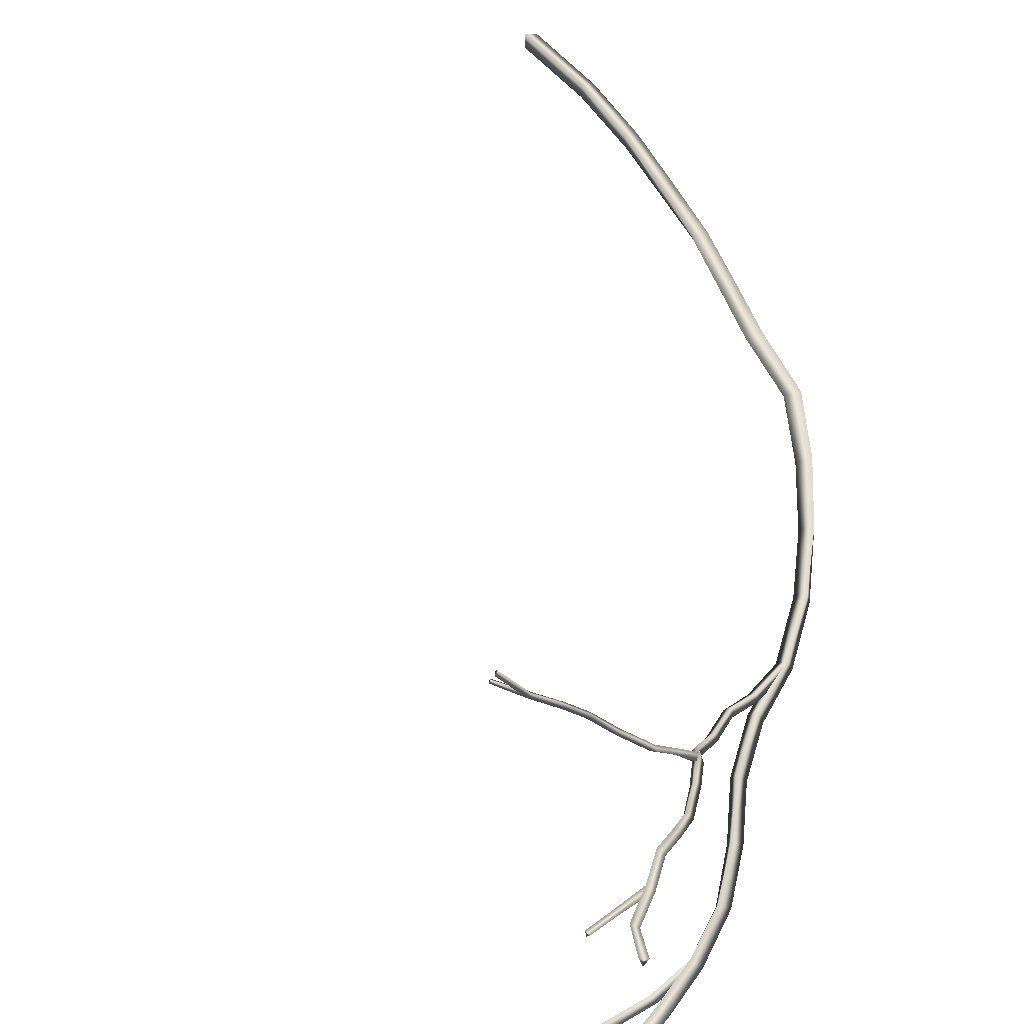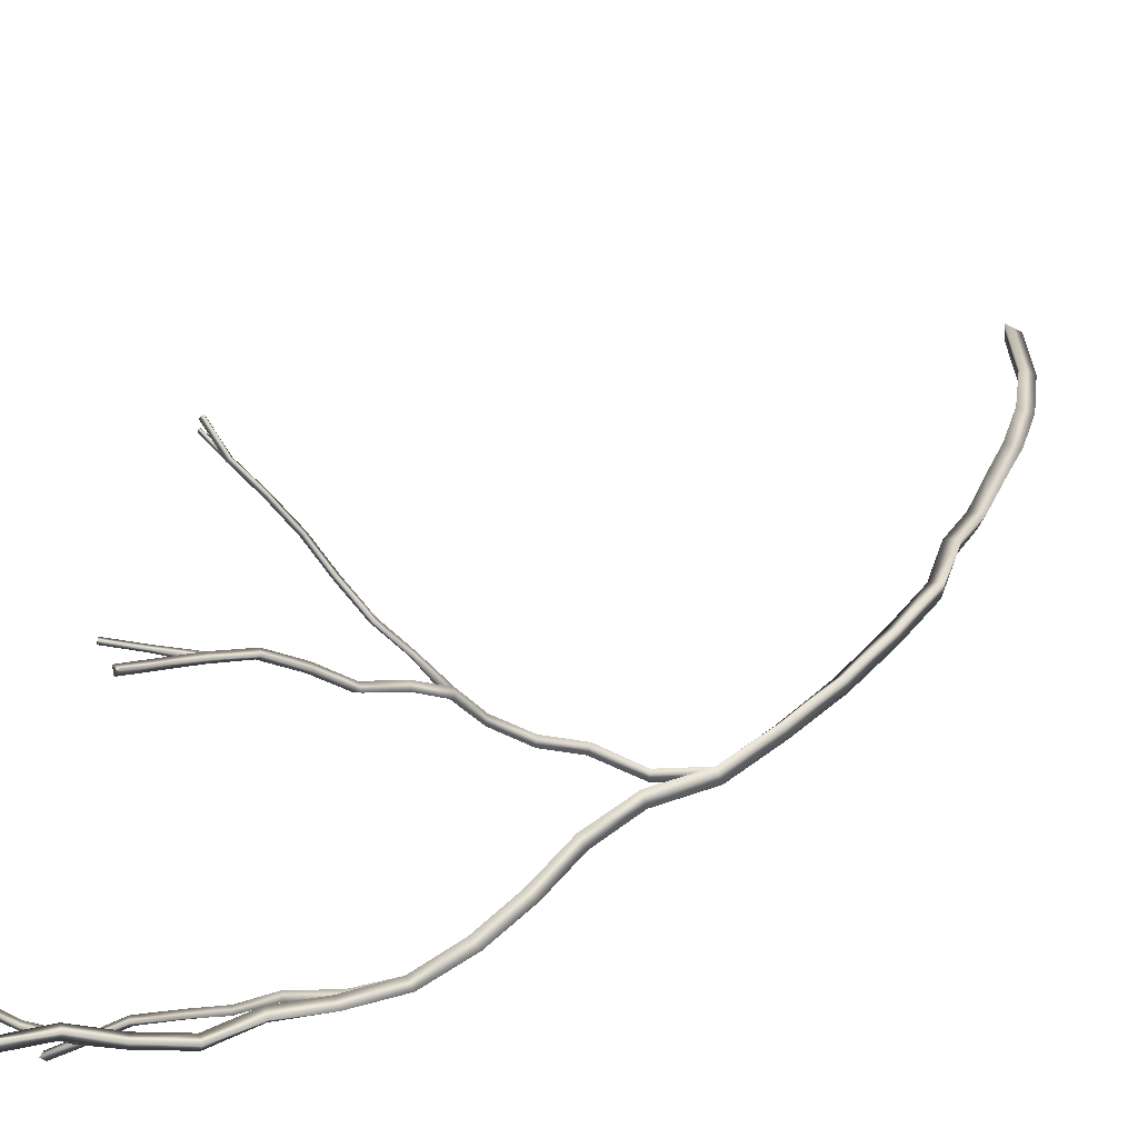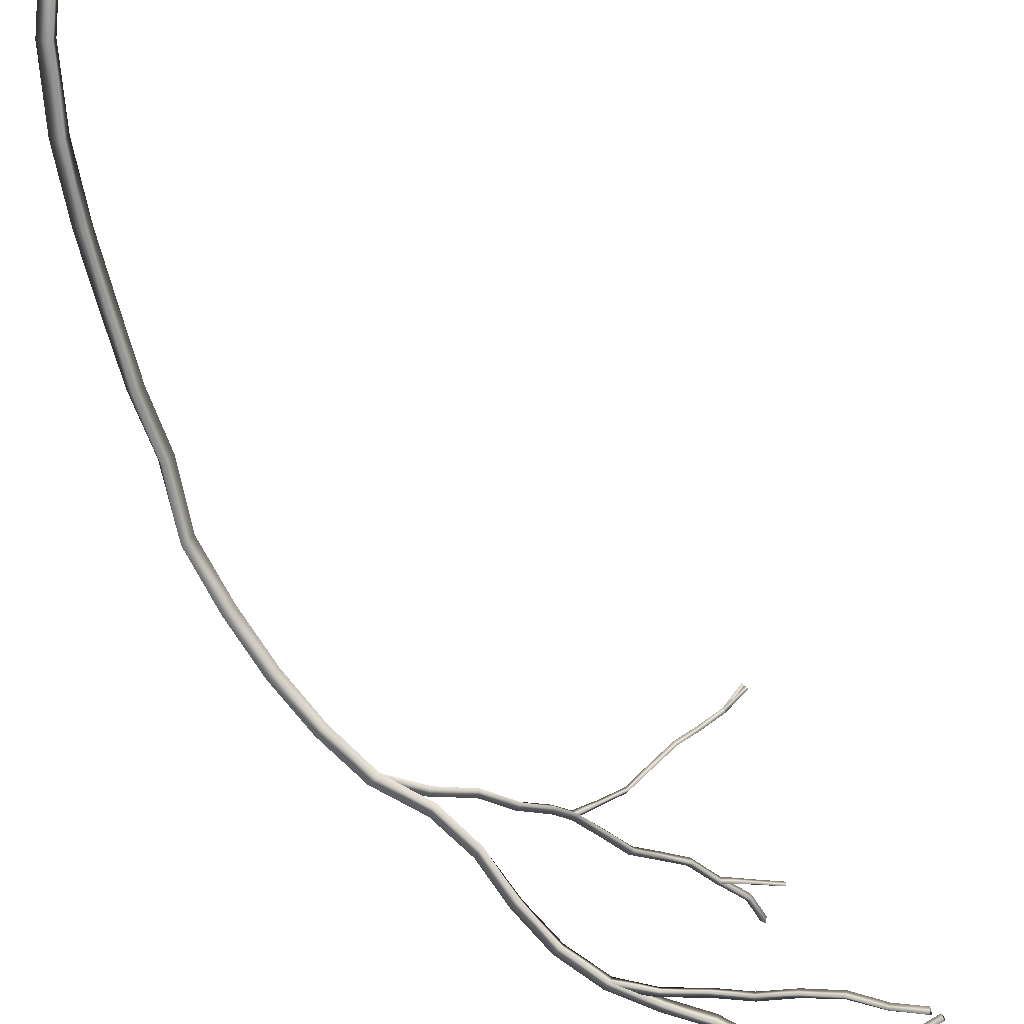
<metadata>
{"format":"obj","ext":"obj","renderer":"f3d","projection":"perspective","resolution":1024,"background":"white","views":[{"elev":46.8,"azim":-25.0,"up":"+Y"},{"elev":23.4,"azim":13.2,"up":"+Y"},{"elev":-63.3,"azim":-170.6,"up":"+Y"}]}
</metadata>
<code>
v -0.01628 0.361 -1.418
v -1e-06 -2e-06 -1.449
v 0.2999 0.1995 -1.493
v 0.4343 0.1676 0.2747
v 0.4504 -0.1879 0.244
v 0.7456 0.008503 0.2015
v 0.5702 0.02505 1.898
v 0.6338 -0.3189 1.862
v 0.8994 -0.08893 1.85
v 0.5327 -0.04525 3.488
v 0.6429 -0.3726 3.469
v 0.8714 -0.1128 3.469
v 0.4344 -0.01061 5.012
v 0.586 -0.315 5.025
v 0.774 -0.03137 5.019
v 0.2958 -0.1301 6.461
v 0.485 -0.4062 6.459
v 0.6284 -0.1053 6.49
v 0.08453 -0.0663 7.84
v 0.2929 -0.3161 7.921
v 0.4004 -0.003485 7.916
v 0.04718 -0.1662 9.38
v 0.281 -0.3832 9.445
v 0.3367 -0.06736 9.489
v -0.4248 -0.4232 10.72
v -0.1749 -0.6033 10.8
v -0.1642 -0.2885 10.85
v -0.9978 -0.7515 11.93
v -0.7399 -0.8925 12.03
v -0.7787 -0.5855 12.08
v -1.667 -1.076 13.02
v -1.416 -1.178 13.16
v -1.493 -0.8813 13.18
v -2.457 -1.512 13.9
v -2.22 -1.573 14.07
v -2.335 -1.295 14.07
v -3.358 -1.668 14.59
v -3.181 -1.705 14.82
v -3.281 -1.436 14.75
v -2.457 -1.512 13.9
v -2.22 -1.573 14.07
v -2.335 -1.295 14.07
v -3.29 -1.326 14.43
v -3.204 -1.388 14.6
v -3.199 -1.195 14.55
v -4.078 -2.074 15.37
v -3.872 -2.061 15.58
v -4.047 -1.834 15.53
v -4.065 -0.7577 14.96
v -3.991 -0.7846 15.14
v -3.956 -0.6184 15.05
v -4.587 -2.554 16.27
v -4.375 -2.486 16.45
v -4.6 -2.315 16.43
v -4.727 -0.4305 15.58
v -4.6 -0.4551 15.72
v -4.601 -0.2919 15.62
v -5.185 -3.001 17.06
v -5.005 -2.912 17.25
v -5.219 -2.75 17.18
v -5.318 0.05935 16.1
v -5.191 0.06157 16.23
v -5.186 0.1925 16.1
v -5.948 -3.445 17.63
v -5.822 -3.343 17.85
v -5.992 -3.186 17.71
v -5.629 0.7142 16.73
v -5.472 0.7106 16.82
v -5.496 0.8361 16.69
v -6.83 -3.583 18.19
v -6.73 -3.453 18.41
v -6.873 -3.32 18.22
v -6.045 1.075 17.41
v -5.886 1.093 17.49
v -5.943 1.221 17.38
v -5.948 -3.445 17.63
v -5.822 -3.343 17.85
v -5.992 -3.186 17.71
v -6.801 -3.565 17.86
v -6.767 -3.528 18.03
v -6.819 -3.396 17.92
v -5.629 0.7142 16.73
v -5.472 0.7106 16.82
v -5.496 0.8361 16.69
v -6.058 1.343 16.93
v -5.984 1.368 17.02
v -5.964 1.419 16.91
v -7.701 -3.583 18.73
v -7.604 -3.425 18.91
v -7.735 -3.324 18.71
v -6.526 1.293 18.08
v -6.378 1.34 18.17
v -6.459 1.455 18.06
v -7.656 -3.633 17.99
v -7.652 -3.579 18.15
v -7.691 -3.464 18.03
v -6.577 1.859 17.06
v -6.505 1.903 17.15
v -6.492 1.936 17.03
v -8.484 -3.822 19.28
v -8.393 -3.641 19.43
v -8.517 -3.574 19.22
v -6.999 1.765 18.61
v -6.866 1.838 18.69
v -6.947 1.924 18.57
v -8.422 -4.01 17.95
v -8.447 -3.942 18.1
v -8.467 -3.844 17.96
v -7.124 2.377 16.92
v -7.071 2.454 16.98
v -7.044 2.449 16.87
v -9.399 -3.749 19.58
v -9.348 -3.548 19.73
v -9.429 -3.518 19.49
v -7.528 2.131 19.1
v -7.403 2.221 19.17
v -7.484 2.28 19.03
v -9.19 -4.244 17.85
v -9.237 -4.164 18
v -9.244 -4.084 17.85
v -7.58 2.946 16.88
v -7.508 3.014 16.94
v -7.506 3.011 16.82
v -10.24 -3.478 19.99
v -10.15 -3.267 20.08
v -10.28 -3.268 19.87
v -8.005 2.305 19.74
v -7.885 2.408 19.79
v -7.996 2.458 19.68
v -9.978 -4.42 17.92
v -10.01 -4.316 18.04
v -10.04 -4.269 17.89
v -8.047 3.507 16.96
v -7.963 3.568 17.01
v -7.981 3.565 16.9
v -9.399 -3.749 19.58
v -9.348 -3.548 19.73
v -9.429 -3.518 19.49
v -10.21 -3.757 19.61
v -10.22 -3.636 19.72
v -10.23 -3.6 19.56
v -11.02 -3.533 20.42
v -10.98 -3.311 20.5
v -11.07 -3.346 20.28
v -8.514 2.396 20.3
v -8.427 2.518 20.36
v -8.538 2.547 20.24
v -10.68 -4.775 18.05
v -10.71 -4.658 18.16
v -10.74 -4.635 18
v -8.581 3.958 16.9
v -8.51 4.037 16.93
v -8.519 4.003 16.83
v -10.96 -3.641 19.64
v -10.94 -3.51 19.73
v -10.95 -3.494 19.57
v -8.005 2.305 19.74
v -7.885 2.408 19.79
v -7.996 2.458 19.68
v -8.633 2.508 19.99
v -8.587 2.583 20.05
v -8.62 2.611 19.95
v -11.89 -3.457 20.58
v -11.87 -3.229 20.63
v -11.93 -3.297 20.41
v -8.731 2.644 21.04
v -8.626 2.762 21.04
v -8.774 2.784 20.99
v -11.33 -5.17 17.96
v -11.4 -5.063 18.05
v -11.39 -5.043 17.89
v -9.02 4.467 16.7
v -8.947 4.544 16.71
v -8.964 4.5 16.62
v -11.65 -3.676 19.26
v -11.7 -3.537 19.32
v -11.62 -3.543 19.18
v -9.248 2.686 20.27
v -9.203 2.768 20.32
v -9.244 2.783 20.23
v -8.581 3.958 16.9
v -8.51 4.037 16.93
v -8.519 4.003 16.83
v -9.077 4.238 16.61
v -9.051 4.303 16.63
v -9.034 4.272 16.57
g multiple_twigs_bend_multiple_twigs_bend_multiple_twigs_bend_multiple_twigs_bend
f 1 2 4
f 4 2 5
f 2 3 5
f 5 3 6
f 1 4 3
f 3 4 6
f 4 5 7
f 7 5 8
f 6 9 5
f 5 9 8
f 6 4 9
f 9 4 7
f 8 11 7
f 7 11 10
f 9 12 8
f 8 12 11
f 9 7 12
f 12 7 10
f 11 14 10
f 10 14 13
f 12 15 11
f 11 15 14
f 12 10 15
f 15 10 13
f 13 14 16
f 16 14 17
f 15 18 14
f 14 18 17
f 15 13 18
f 18 13 16
f 17 20 16
f 16 20 19
f 17 18 20
f 20 18 21
f 16 19 18
f 18 19 21
f 19 20 22
f 22 20 23
f 20 21 23
f 23 21 24
f 19 22 21
f 21 22 24
f 22 23 25
f 25 23 26
f 24 27 23
f 23 27 26
f 24 22 27
f 27 22 25
f 25 26 28
f 28 26 29
f 27 30 26
f 26 30 29
f 27 25 30
f 30 25 28
f 28 29 31
f 31 29 32
f 30 33 29
f 29 33 32
f 30 28 33
f 33 28 31
f 32 35 31
f 31 35 34
f 33 36 32
f 32 36 35
f 33 31 36
f 36 31 34
f 35 38 34
f 34 38 37
f 35 36 38
f 38 36 39
f 36 34 39
f 39 34 37
f 41 44 40
f 40 44 43
f 41 42 44
f 44 42 45
f 40 43 42
f 42 43 45
f 37 38 46
f 46 38 47
f 39 48 38
f 38 48 47
f 39 37 48
f 48 37 46
f 43 44 49
f 49 44 50
f 44 45 50
f 50 45 51
f 43 49 45
f 45 49 51
f 46 47 52
f 52 47 53
f 48 54 47
f 47 54 53
f 46 52 48
f 48 52 54
f 49 50 55
f 55 50 56
f 51 57 50
f 50 57 56
f 49 55 51
f 51 55 57
f 53 59 52
f 52 59 58
f 53 54 59
f 59 54 60
f 52 58 54
f 54 58 60
f 56 62 55
f 55 62 61
f 56 57 62
f 62 57 63
f 55 61 57
f 57 61 63
f 59 65 58
f 58 65 64
f 59 60 65
f 65 60 66
f 60 58 66
f 66 58 64
f 61 62 67
f 67 62 68
f 62 63 68
f 68 63 69
f 61 67 63
f 63 67 69
f 64 65 70
f 70 65 71
f 65 66 71
f 71 66 72
f 64 70 66
f 66 70 72
f 68 74 67
f 67 74 73
f 69 75 68
f 68 75 74
f 69 67 75
f 75 67 73
f 77 80 76
f 76 80 79
f 77 78 80
f 80 78 81
f 76 79 78
f 78 79 81
f 83 86 82
f 82 86 85
f 83 84 86
f 86 84 87
f 82 85 84
f 84 85 87
f 70 71 88
f 88 71 89
f 71 72 89
f 89 72 90
f 70 88 72
f 72 88 90
f 74 92 73
f 73 92 91
f 75 93 74
f 74 93 92
f 75 73 93
f 93 73 91
f 79 80 94
f 94 80 95
f 80 81 95
f 95 81 96
f 79 94 81
f 81 94 96
f 86 98 85
f 85 98 97
f 87 99 86
f 86 99 98
f 87 85 99
f 99 85 97
f 89 101 88
f 88 101 100
f 90 102 89
f 89 102 101
f 90 88 102
f 102 88 100
f 91 92 103
f 103 92 104
f 92 93 104
f 104 93 105
f 91 103 93
f 93 103 105
f 95 107 94
f 94 107 106
f 96 108 95
f 95 108 107
f 96 94 108
f 108 94 106
f 98 110 97
f 97 110 109
f 98 99 110
f 110 99 111
f 99 97 111
f 111 97 109
f 101 113 100
f 100 113 112
f 101 102 113
f 113 102 114
f 100 112 102
f 102 112 114
f 104 116 103
f 103 116 115
f 104 105 116
f 116 105 117
f 103 115 105
f 105 115 117
f 107 119 106
f 106 119 118
f 107 108 119
f 119 108 120
f 108 106 120
f 120 106 118
f 109 110 121
f 121 110 122
f 111 123 110
f 110 123 122
f 109 121 111
f 111 121 123
f 112 113 124
f 124 113 125
f 113 114 125
f 125 114 126
f 112 124 114
f 114 124 126
f 116 128 115
f 115 128 127
f 117 129 116
f 116 129 128
f 117 115 129
f 129 115 127
f 118 119 130
f 130 119 131
f 120 132 119
f 119 132 131
f 118 130 120
f 120 130 132
f 121 122 133
f 133 122 134
f 123 135 122
f 122 135 134
f 123 121 135
f 135 121 133
f 137 140 136
f 136 140 139
f 137 138 140
f 140 138 141
f 136 139 138
f 138 139 141
f 125 143 124
f 124 143 142
f 126 144 125
f 125 144 143
f 126 124 144
f 144 124 142
f 128 146 127
f 127 146 145
f 128 129 146
f 146 129 147
f 129 127 147
f 147 127 145
f 131 149 130
f 130 149 148
f 132 150 131
f 131 150 149
f 132 130 150
f 150 130 148
f 134 152 133
f 133 152 151
f 134 135 152
f 152 135 153
f 135 133 153
f 153 133 151
f 139 140 154
f 154 140 155
f 140 141 155
f 155 141 156
f 139 154 141
f 141 154 156
f 158 161 157
f 157 161 160
f 158 159 161
f 161 159 162
f 157 160 159
f 159 160 162
f 143 164 142
f 142 164 163
f 143 144 164
f 164 144 165
f 142 163 144
f 144 163 165
f 145 146 166
f 166 146 167
f 147 168 146
f 146 168 167
f 145 166 147
f 147 166 168
f 149 170 148
f 148 170 169
f 149 150 170
f 170 150 171
f 150 148 171
f 171 148 169
f 151 152 172
f 172 152 173
f 152 153 173
f 173 153 174
f 151 172 153
f 153 172 174
f 155 176 154
f 154 176 175
f 155 156 176
f 176 156 177
f 154 175 156
f 156 175 177
f 160 161 178
f 178 161 179
f 162 180 161
f 161 180 179
f 160 178 162
f 162 178 180
f 182 185 181
f 181 185 184
f 182 183 185
f 185 183 186
f 181 184 183
f 183 184 186
f 2 1 3
f 41 40 42
f 77 76 78
f 83 82 84
f 137 136 138
f 158 157 159
f 164 165 163
f 167 168 166
f 170 171 169
f 173 174 172
f 176 177 175
f 179 180 178
f 182 181 183
f 185 186 184

</code>
